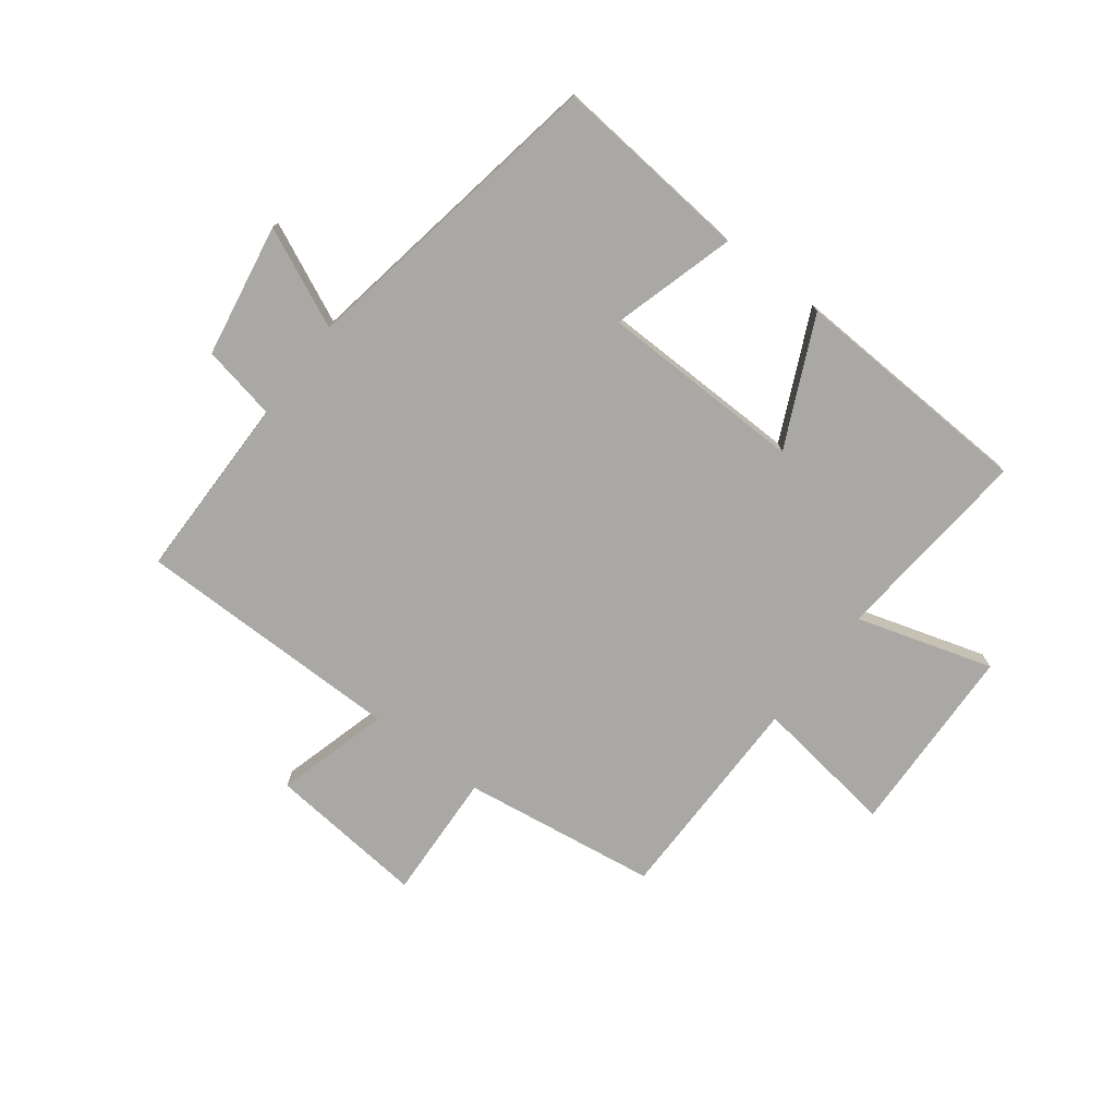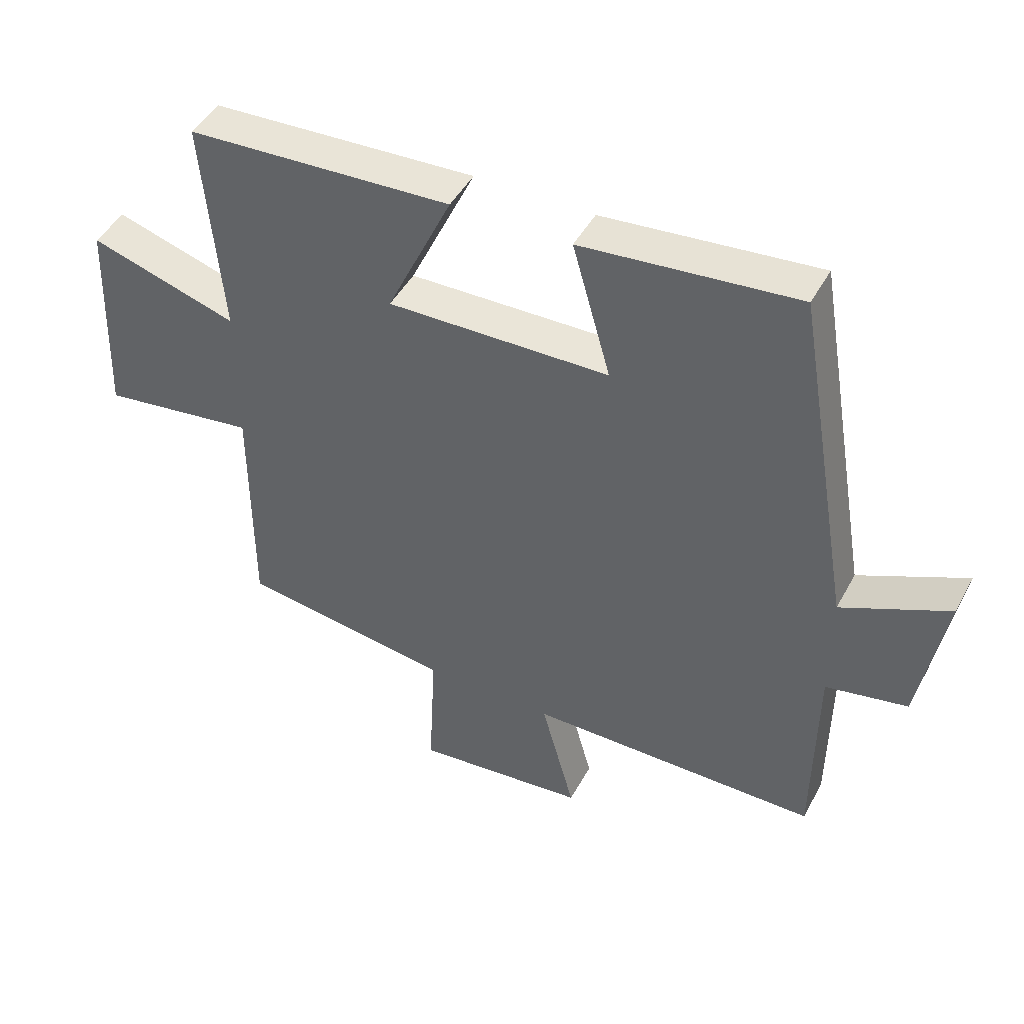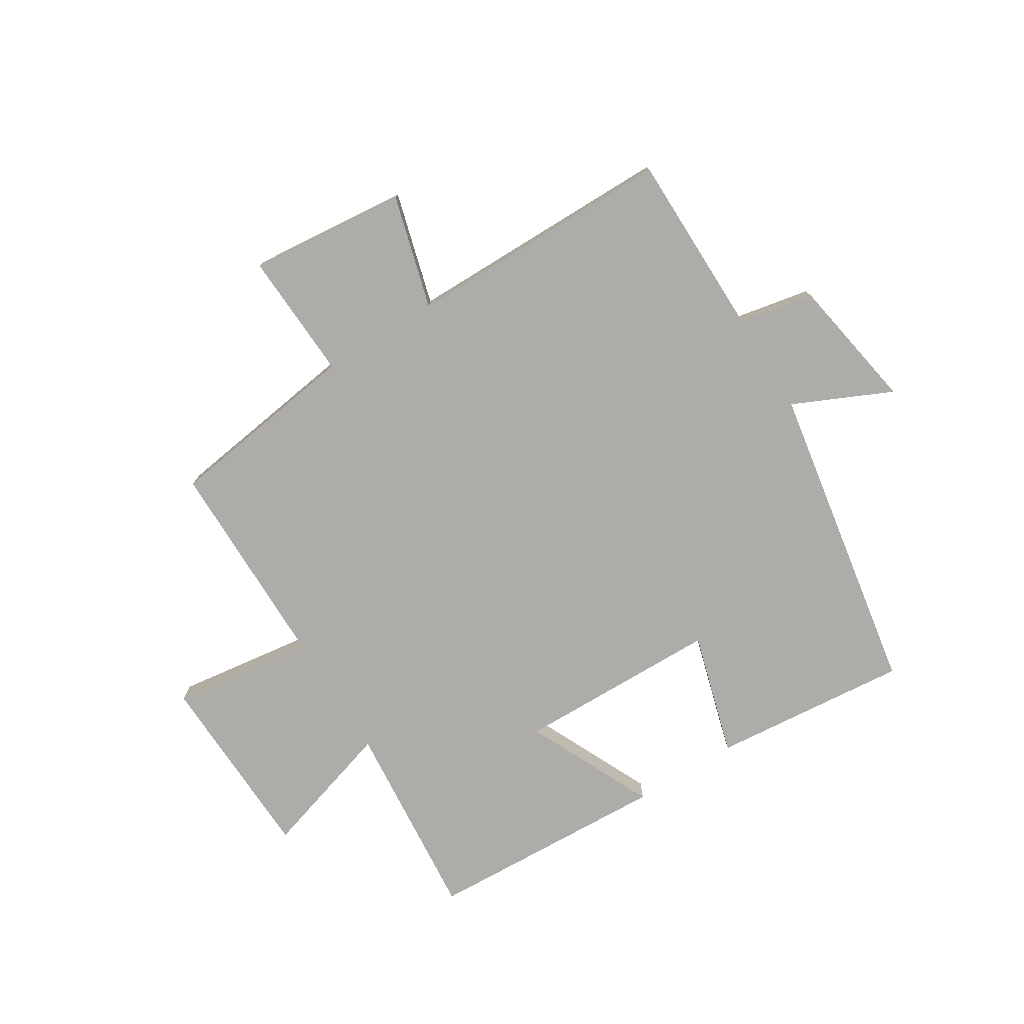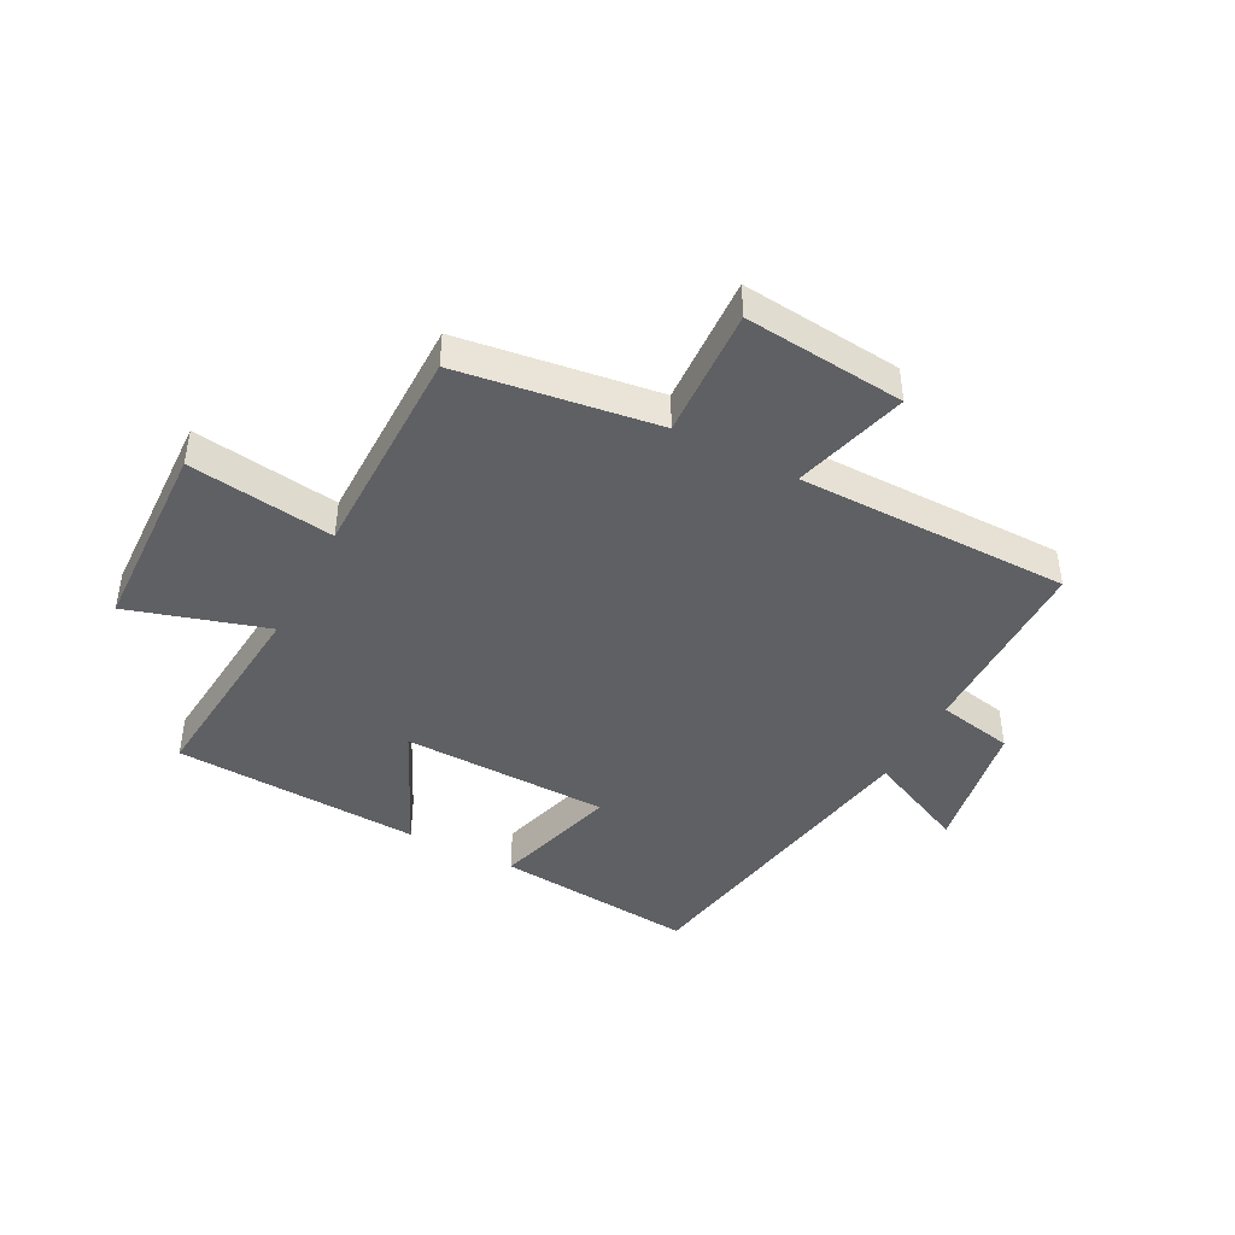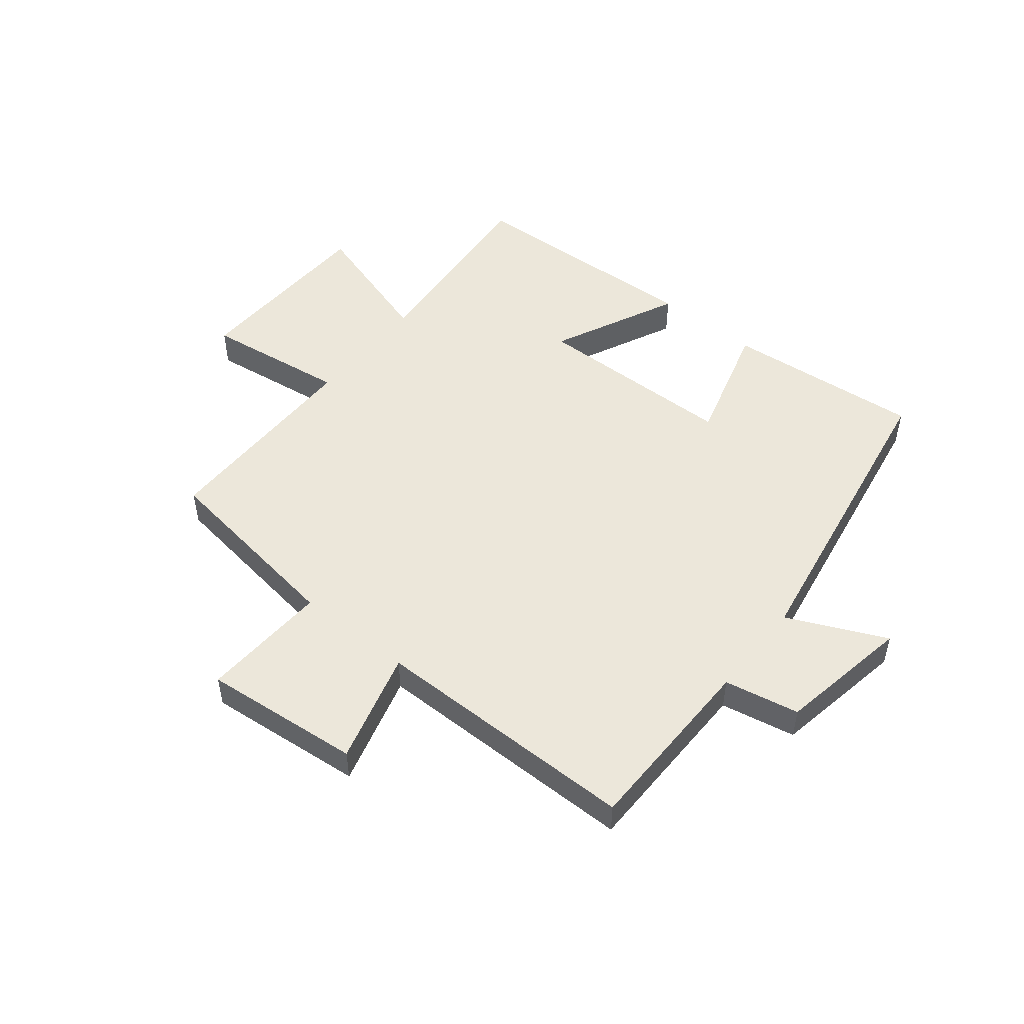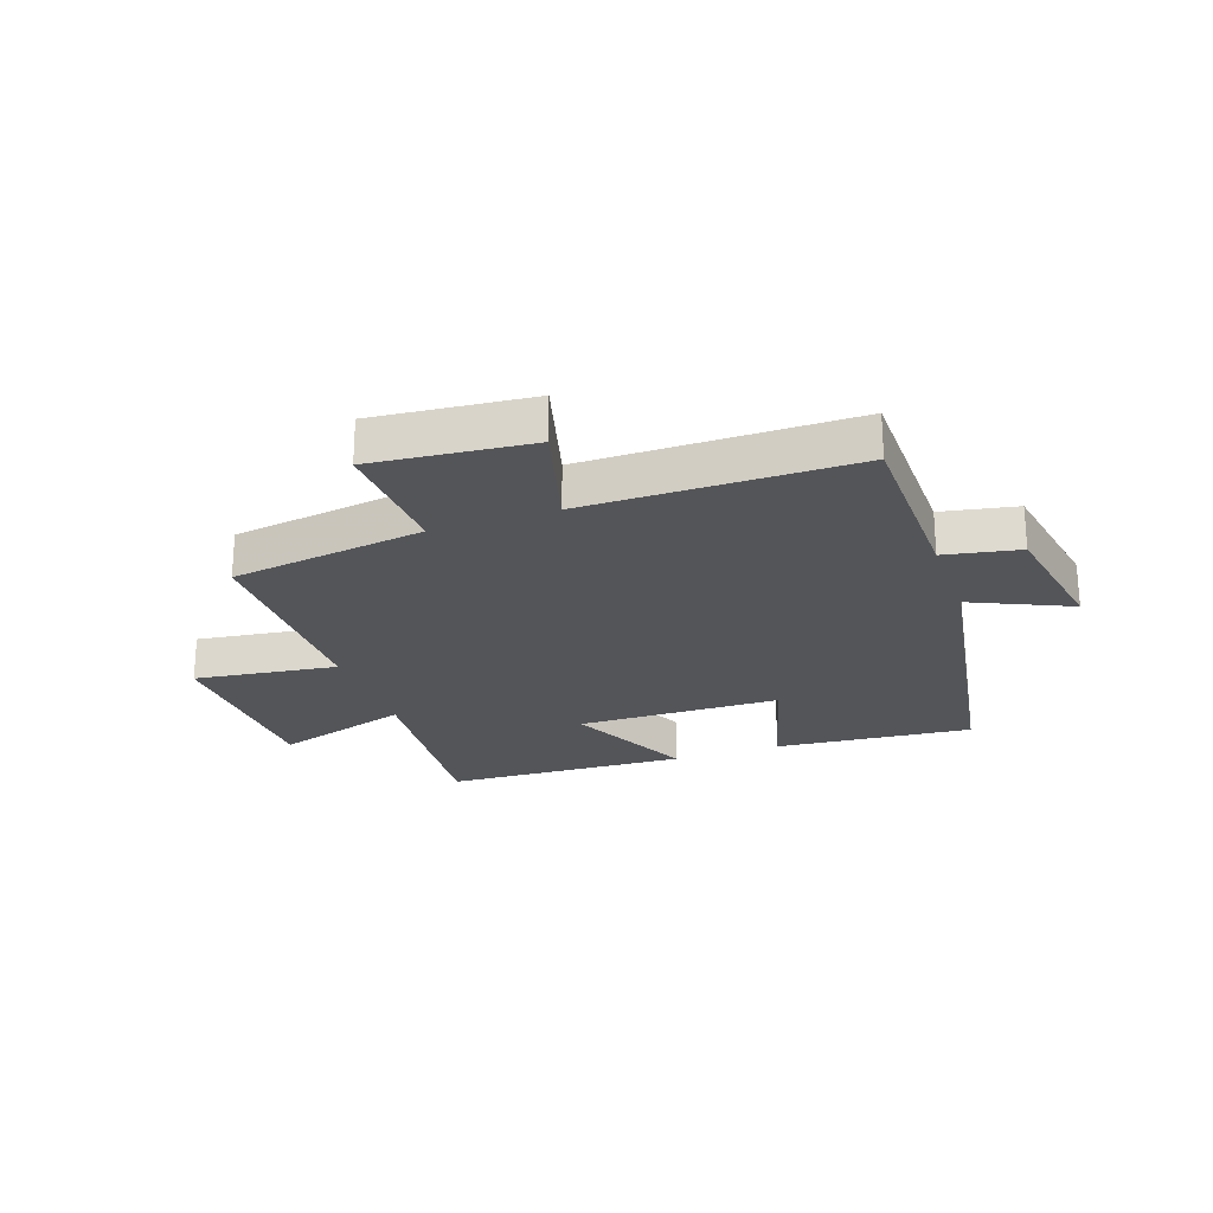
<metadata>
{"format":"obj","ext":"obj","renderer":"f3d","projection":"perspective","resolution":1024,"background":"white","views":[{"elev":-75.2,"azim":-37.4,"up":"+Y"},{"elev":45.8,"azim":-152.9,"up":"+Z"},{"elev":-76.8,"azim":-148.2,"up":"+Y"},{"elev":-43.5,"azim":152.2,"up":"+Y"},{"elev":50.4,"azim":-141.2,"up":"+Y"},{"elev":-24.1,"azim":-160.6,"up":"+Y"}]}
</metadata>
<code>
v -0.408 0.07 0.531
v -0.071 0.07 0.5
v -0.131 0.07 0.289
v 0.217 0.07 0.283
v 0.115 0.07 0.5
v 0.53 0.07 0.481
v 0.5 0.07 0.137
v 0.732 0.07 0.208
v 0.744 0.07 -0.12
v 0.5 0.07 -0.087
v 0.5 0.07 -0.452
v 0.167 0.07 -0.5
v 0.178 0.07 -0.719
v -0.092 0.07 -0.693
v -0.039 0.07 -0.5
v -0.497 0.07 -0.499
v -0.5 0.07 -0.181
v -0.628 0.07 -0.156
v -0.668 0.07 0.072
v -0.5 0.07 -0.005
v -0.408 0 0.531
v -0.071 0 0.5
v -0.131 0 0.289
v 0.217 0 0.283
v 0.115 0 0.5
v 0.53 0 0.481
v 0.5 0 0.137
v 0.732 0 0.208
v 0.744 0 -0.12
v 0.5 0 -0.087
v 0.5 0 -0.452
v 0.167 0 -0.5
v 0.178 0 -0.719
v -0.092 0 -0.693
v -0.039 0 -0.5
v -0.497 0 -0.499
v -0.5 0 -0.181
v -0.628 0 -0.156
v -0.668 0 0.072
v -0.5 0 -0.005
f 17 18 19 20
f 15 16 17 20
f 15 20 1
f 12 13 14 15
f 10 11 12 15
f 7 8 9 10
f 7 10 15
f 4 5 6 7
f 3 4 7 15
f 1 2 3
f 1 3 15
f 40 39 38 37
f 40 37 36 35
f 21 40 35
f 35 34 33 32
f 35 32 31 30
f 30 29 28 27
f 35 30 27
f 27 26 25 24
f 35 27 24 23
f 23 22 21
f 35 23 21
f 1 21 22 2
f 2 22 23 3
f 3 23 24 4
f 4 24 25 5
f 5 25 26 6
f 6 26 27 7
f 7 27 28 8
f 8 28 29 9
f 9 29 30 10
f 10 30 31 11
f 11 31 32 12
f 12 32 33 13
f 13 33 34 14
f 14 34 35 15
f 15 35 36 16
f 16 36 37 17
f 17 37 38 18
f 18 38 39 19
f 19 39 40 20
f 20 40 21 1

</code>
